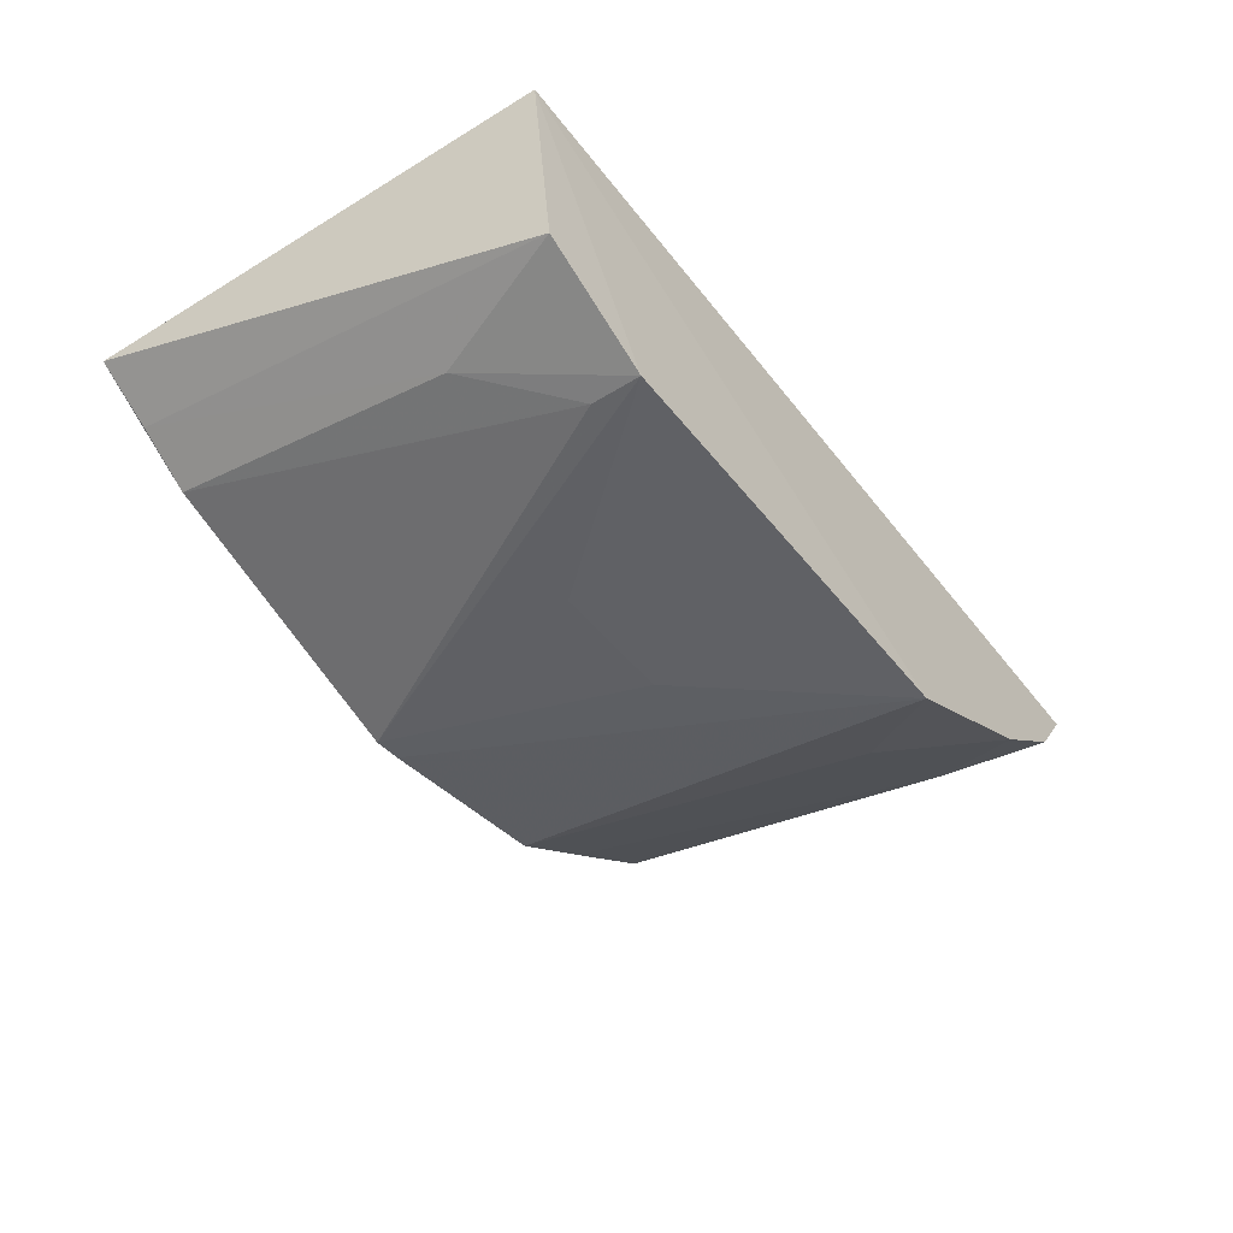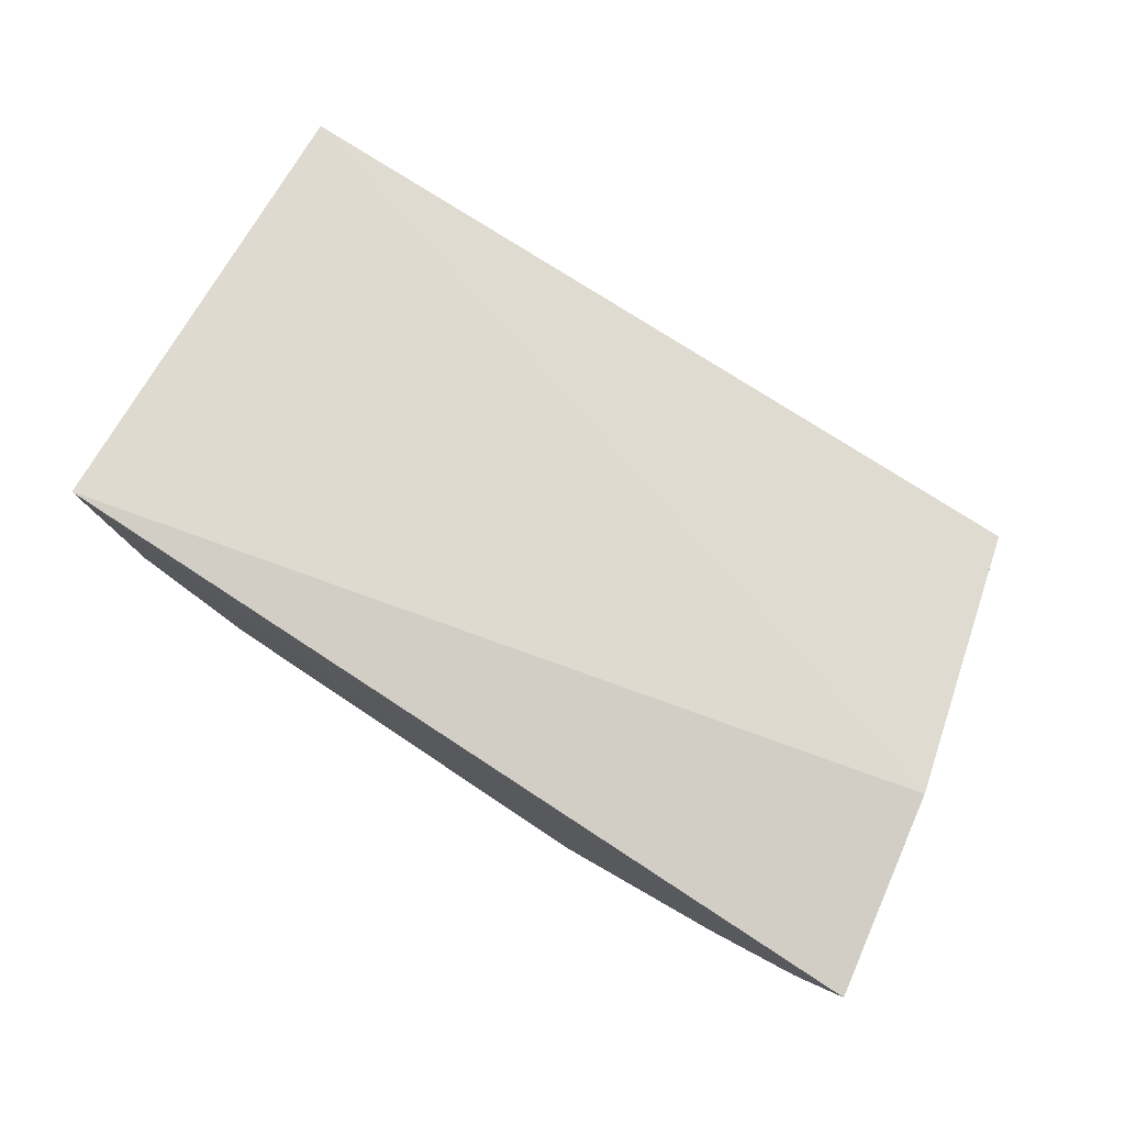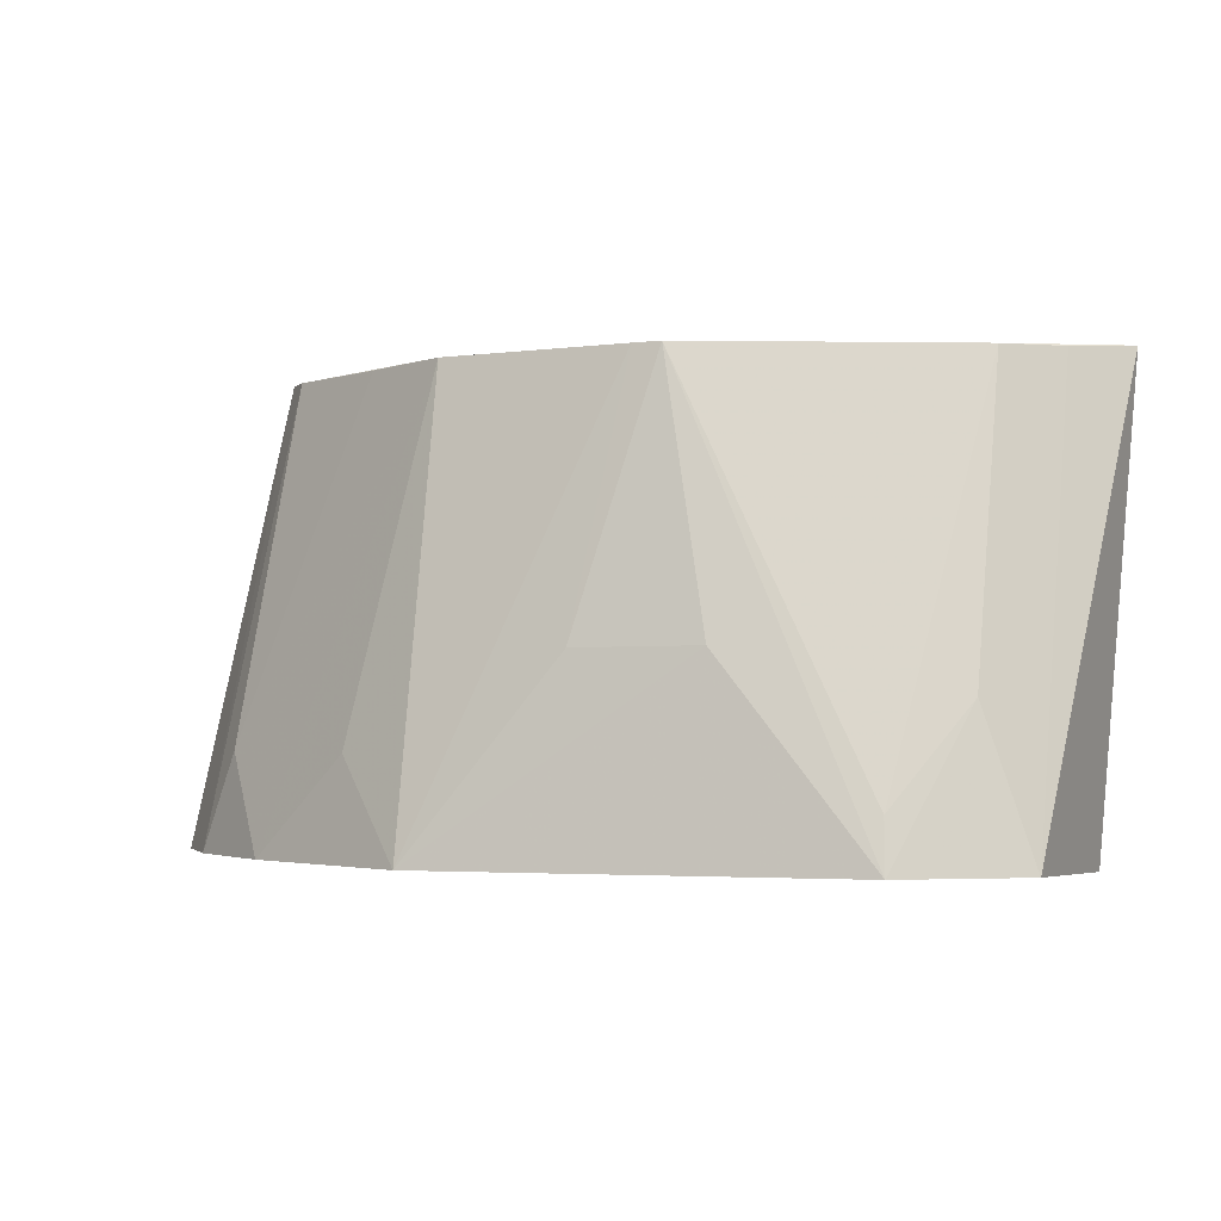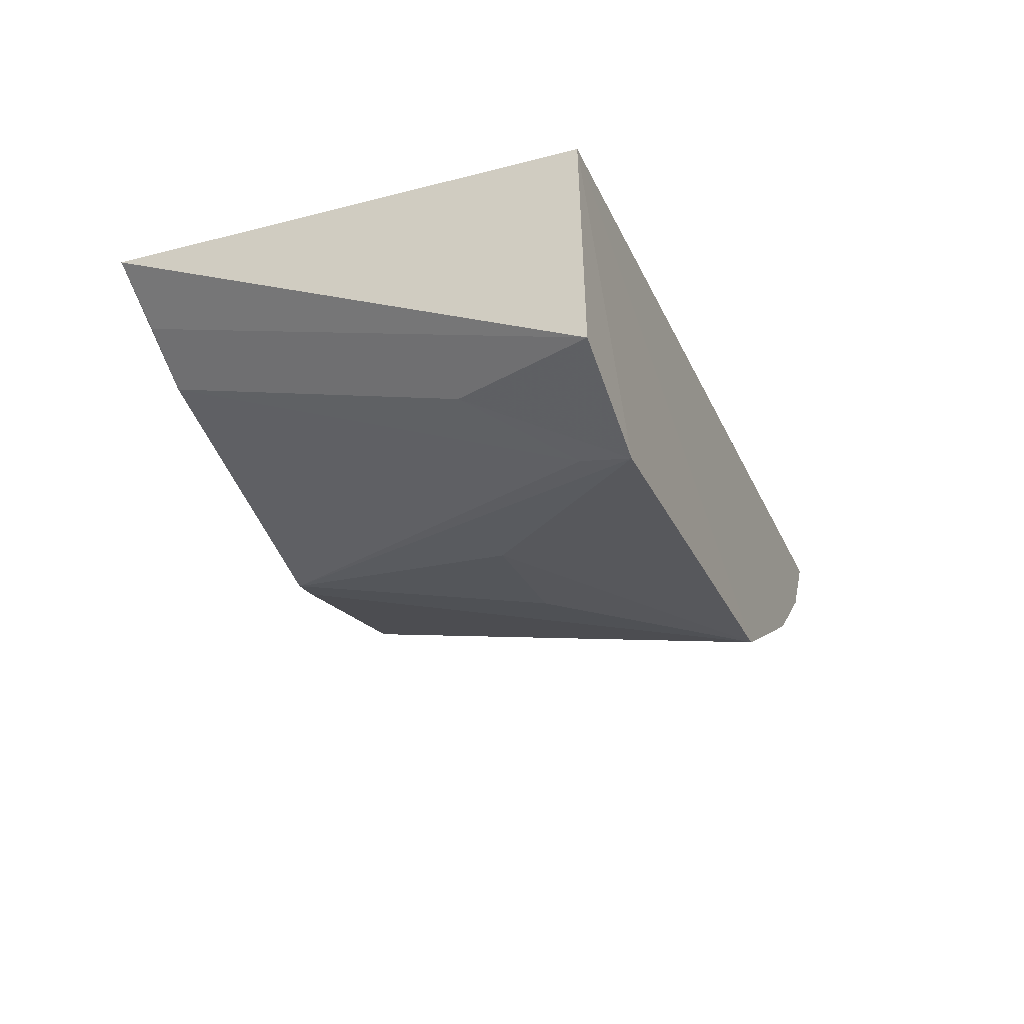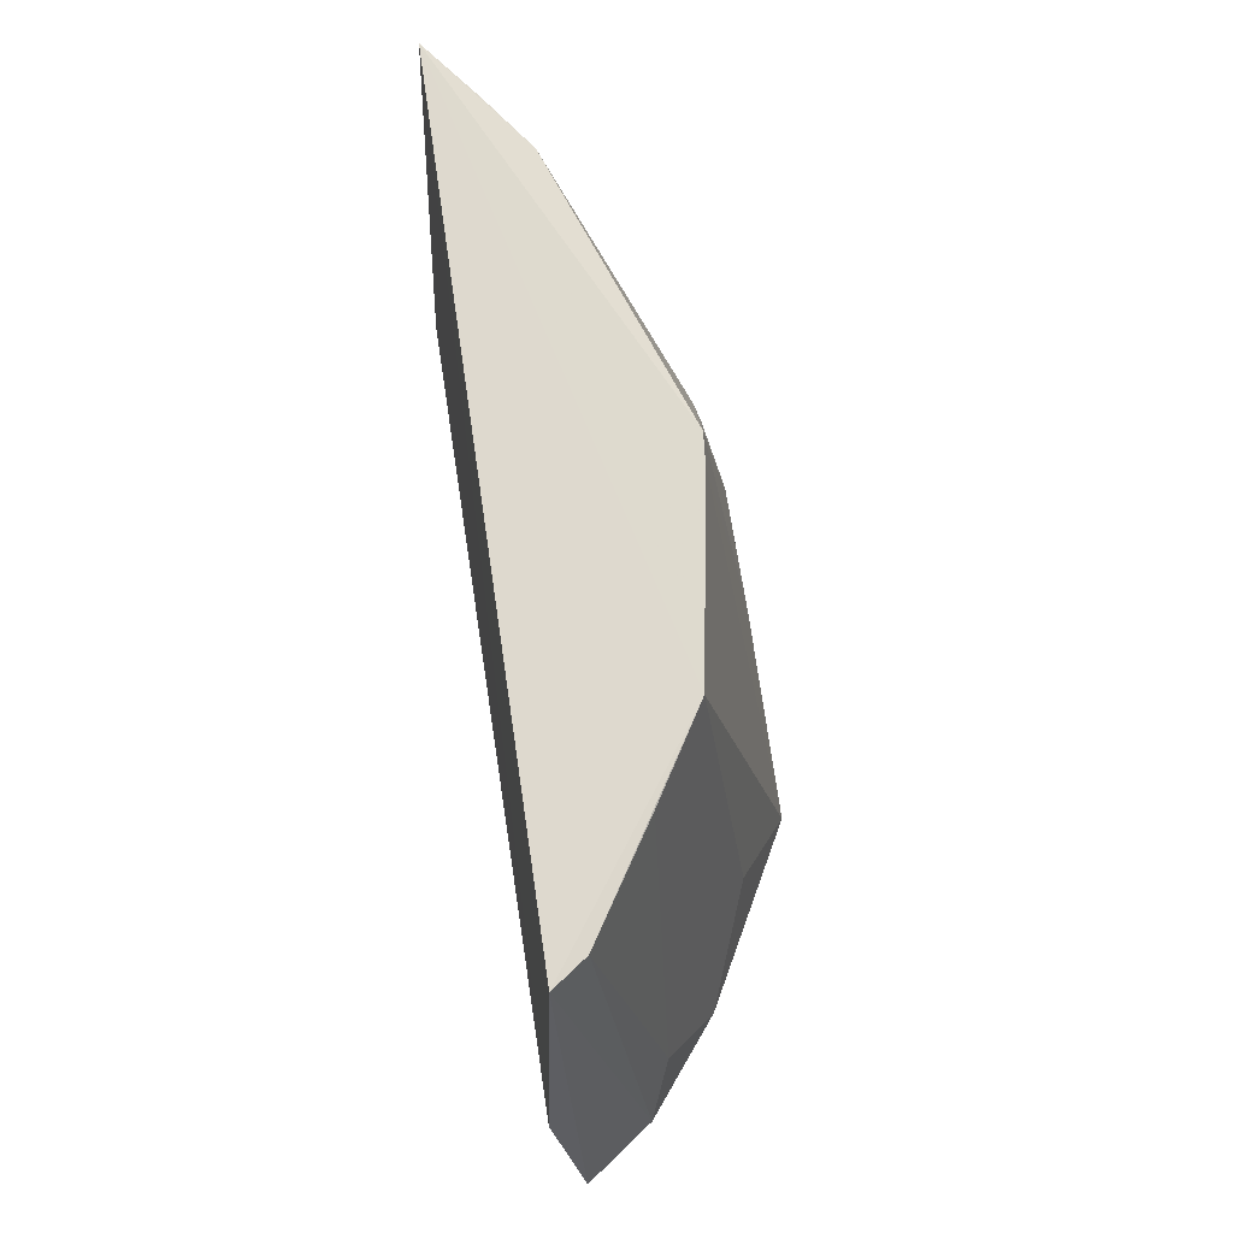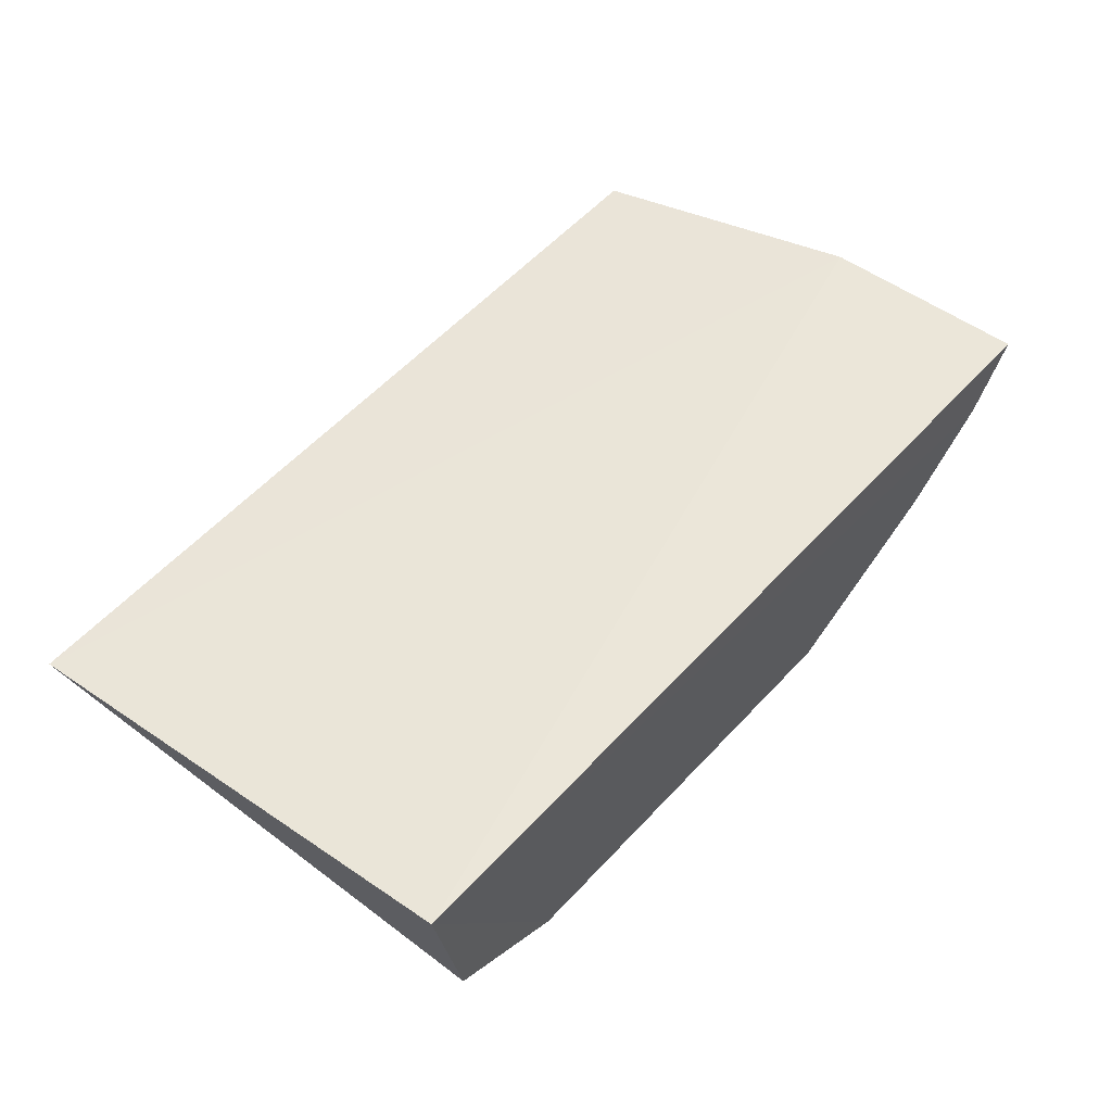
<metadata>
{"format":"obj","ext":"obj","renderer":"f3d","projection":"perspective","resolution":1024,"background":"white","views":[{"elev":-52.0,"azim":127.2,"up":"+Y"},{"elev":74.4,"azim":-146.2,"up":"+Y"},{"elev":-2.5,"azim":15.0,"up":"+Z"},{"elev":-30.5,"azim":111.7,"up":"+Y"},{"elev":71.7,"azim":-100.5,"up":"+Z"},{"elev":54.1,"azim":131.7,"up":"+Y"}]}
</metadata>
<code>
v 0.06244 -0.1871 -0.4969
v 0.1105 -0.1105 -0.4991
v 0.1226 -0.1186 -0.3552
v -0.129 -0.1091 -0.3562
v -0.1614 -0.1105 -0.4969
v -0.1501 -0.1031 -0.4365
v 0.001619 -0.1709 -0.357
v 0.09925 -0.1691 -0.4969
v -0.0678 -0.1861 -0.4969
v 0.08723 -0.1436 -0.3569
v -0.06545 -0.158 -0.3569
v -0.1206 -0.155 -0.4969
v 0.01616 -0.1831 -0.4381
v 0.06181 -0.184 -0.4809
v 0.1047 -0.1319 -0.3567
v -0.006975 -0.1698 -0.357
v -0.1476 -0.1317 -0.4969
v -0.122 -0.1197 -0.3567
v -0.08924 -0.1685 -0.4665
v -0.02154 -0.1821 -0.4384
v 0.0837 -0.1685 -0.4513
v -0.1347 -0.1383 -0.4664
v -0.09111 -0.141 -0.3571
f 6 3 2
f 6 4 3
f 6 5 4
f 6 2 5
f 8 1 2
f 8 2 3
f 9 2 1
f 10 3 7
f 11 7 3
f 11 3 4
f 12 2 9
f 13 9 1
f 13 1 7
f 14 10 7
f 14 7 1
f 15 8 3
f 15 3 10
f 16 11 9
f 16 7 11
f 17 5 2
f 17 2 12
f 17 4 5
f 18 11 4
f 18 4 17
f 19 12 9
f 19 9 11
f 19 11 12
f 20 13 7
f 20 9 13
f 20 16 9
f 20 7 16
f 21 14 1
f 21 1 8
f 21 10 14
f 21 15 10
f 21 8 15
f 22 12 11
f 22 18 17
f 22 17 12
f 23 22 11
f 23 11 18
f 23 18 22

</code>
